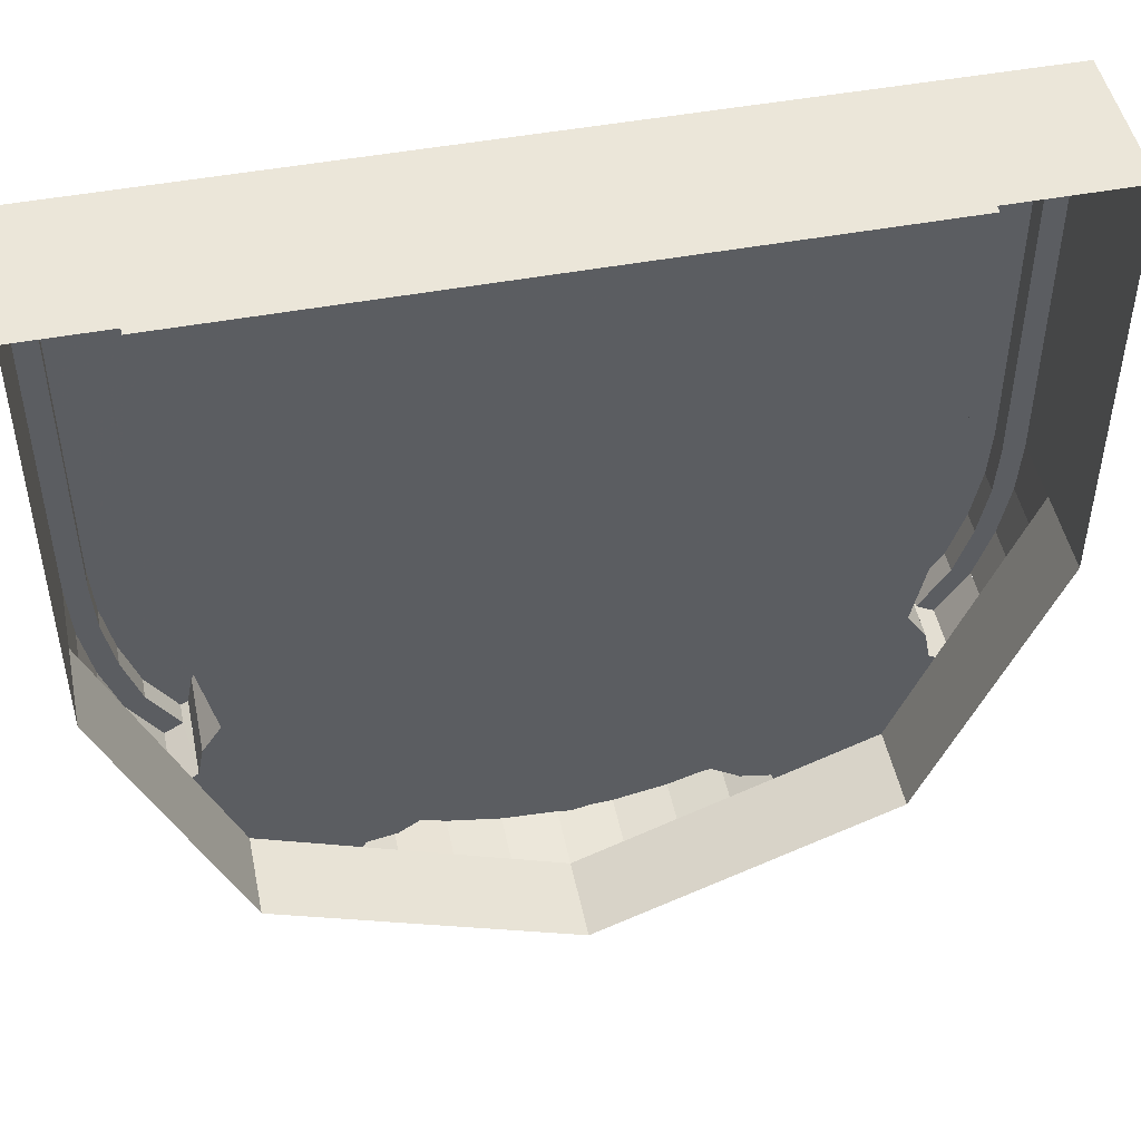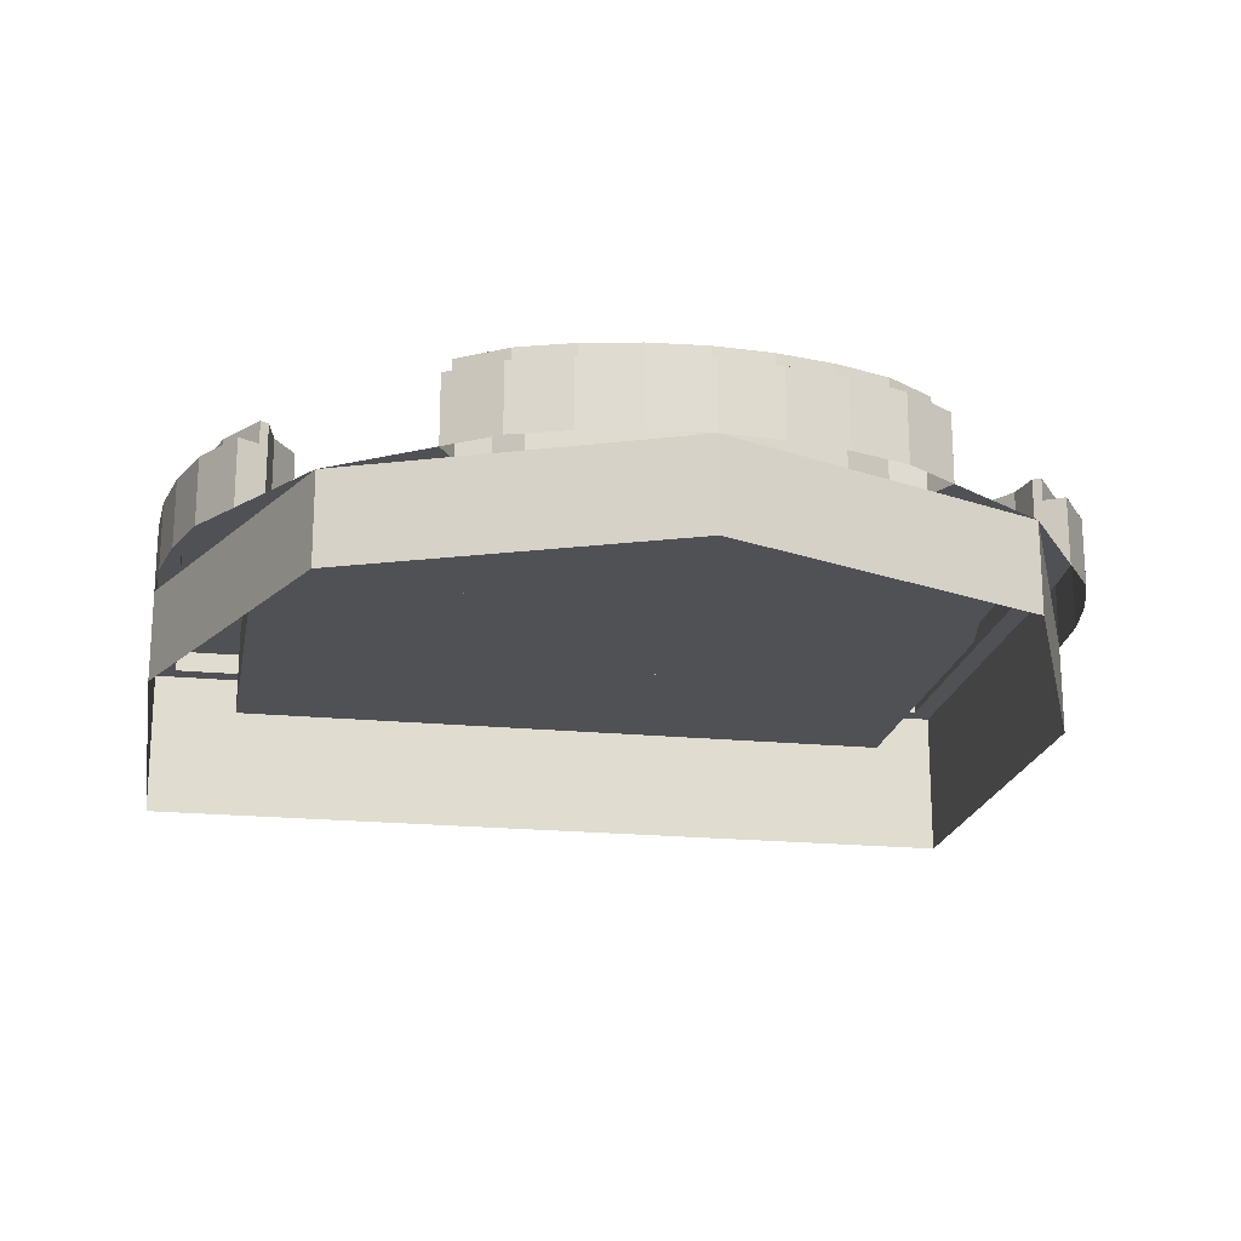
<metadata>
{"format":"obj","ext":"obj","renderer":"f3d","projection":"perspective","resolution":1024,"background":"white","views":[{"elev":48.3,"azim":-11.7,"up":"+Z"},{"elev":-20.2,"azim":169.8,"up":"+Y"}]}
</metadata>
<code>
v -0.95 0.4 0.95
v -0.8 0.4 0.8
v -0.8 0.4 0
v -0.95 0.4 0
v 0.8 0.4 0.8
v -0.8 0.4 0.8
v -0.95 0.4 0.95
v 0.95 0.4 0.95
v 0.95 0.4 0
v 0.8 0.4 0
v 0.8 0.4 0.8
v 0.95 0.4 0.95
v 0.8 0.2 0.8
v 0.8 0.2 0
v -0.8 0.2 0
v -0.8 0.2 0.8
v -0.8 0.2 0.8
v -0.8 0.2 0
v -0.8 0.4 0
v -0.8 0.4 0.8
v 0.8 0.2 0
v 0.8 0.2 0.8
v 0.8 0.4 0.8
v 0.8 0.4 0
v 0.8 0.2 0.8
v -0.8 0.2 0.8
v -0.8 0.4 0.8
v 0.8 0.4 0.8
v 0.95 0.35 0.95
v -0.95 0.35 0.95
v -0.95 0.4 0.95
v 0.95 0.4 0.95
v -0.95 0.35 0.95
v -0.95 0.35 0
v -0.95 0.4 0
v -0.95 0.4 0.95
v 0.95 0.4 0.95
v 0.95 0.4 0
v 0.95 0.35 0
v 0.95 0.35 0.95
v 0.2121 0.4 0.2121
v 0.3 0.4 0
v 0.3 0.2 0
v 0.2121 0.2 0.2121
v 0 0.4 0.3
v 0.2121 0.4 0.2121
v 0.2121 0.2 0.2121
v 0 0.2 0.3
v -0.2121 0.4 0.2121
v 0 0.4 0.3
v 0 0.2 0.3
v -0.2121 0.2 0.2121
v -0.3 0.4 0
v -0.2121 0.4 0.2121
v -0.2121 0.2 0.2121
v -0.3 0.2 0
v -0.2121 0.4 -0.2121
v -0.3 0.4 0
v -0.3 0.2 0
v -0.2121 0.2 -0.2121
v 0 0.4 -0.3
v -0.2121 0.4 -0.2121
v -0.2121 0.2 -0.2121
v 0 0.2 -0.3
v 0.2121 0.4 -0.2121
v 0 0.4 -0.3
v 0 0.2 -0.3
v 0.2121 0.2 -0.2121
v 0.3 0.4 0
v 0.2121 0.4 -0.2121
v 0.2121 0.2 -0.2121
v 0.3 0.2 0
v 0.2828 0.4 0.2828
v 0.4 0.4 0
v 0.4 0.2 0
v 0.2828 0.2 0.2828
v 0 0.4 0.4
v 0.2828 0.4 0.2828
v 0.2828 0.2 0.2828
v 0 0.2 0.4
v -0.2828 0.4 0.2828
v 0 0.4 0.4
v 0 0.2 0.4
v -0.2828 0.2 0.2828
v -0.4 0.4 0
v -0.2828 0.4 0.2828
v -0.2828 0.2 0.2828
v -0.4 0.2 0
v -0.2828 0.4 -0.2828
v -0.4 0.4 0
v -0.4 0.2 0
v -0.2828 0.2 -0.2828
v 0 0.4 -0.4
v -0.2828 0.4 -0.2828
v -0.2828 0.2 -0.2828
v 0 0.2 -0.4
v 0.2828 0.4 -0.2828
v 0 0.4 -0.4
v 0 0.2 -0.4
v 0.2828 0.2 -0.2828
v 0.4 0.4 0
v 0.2828 0.4 -0.2828
v 0.2828 0.2 -0.2828
v 0.4 0.2 0
v 0.4 0.4 0
v 0.2828 0.4 0.2828
v 0.2121 0.4 0.2121
v 0.3 0.4 0
v 0.2828 0.4 0.2828
v 0 0.4 0.4
v 0 0.4 0.3
v 0.2121 0.4 0.2121
v 0 0.4 0.4
v -0.2828 0.4 0.2828
v -0.2121 0.4 0.2121
v 0 0.4 0.3
v -0.2828 0.4 0.2828
v -0.4 0.4 0
v -0.3 0.4 0
v -0.2121 0.4 0.2121
v -0.4 0.4 0
v -0.2828 0.4 -0.2828
v -0.2121 0.4 -0.2121
v -0.3 0.4 0
v -0.2828 0.4 -0.2828
v 0 0.4 -0.4
v 0 0.4 -0.3
v -0.2121 0.4 -0.2121
v 0 0.4 -0.4
v 0.2828 0.4 -0.2828
v 0.2121 0.4 -0.2121
v 0 0.4 -0.3
v 0.2828 0.4 -0.2828
v 0.4 0.4 0
v 0.3 0.4 0
v 0.2121 0.4 -0.2121
v -1 0.35 0
v -1 0.35 1
v -0.95 0.35 0.95
v -0.95 0.35 0
v 0.95 0.35 0
v 0.95 0.35 0.95
v 1 0.35 1
v 1 0.35 0
v 1 0.35 1
v 0.95 0.35 0.95
v -0.95 0.35 0.95
v -1 0.35 1
v 1 0.35 1
v -1 0.35 1
v -1 0 1
v 1 0 1
v -1 0.35 1
v -1 0.2 0
v -1 0 0
v -1 0 1
v -1 0.35 1
v -1 0.35 0
v -1 0.2 0
v 1 0.2 0
v 1 0.35 1
v 1 0 1
v 1 0 0
v 1 0.2 0
v 1 0.35 0
v 1 0.35 1
v -0.7317 0.4 -0.3172
v -0.7772 0.4 -0.3851
v -0.8778 0.4 -0.3635
v -0.8 0.4 0
v -0.7317 0.4 -0.3172
v -0.8778 0.4 -0.3635
v -0.95 0.4 0
v -0.7914 0.4 -0.4569
v -0.8087 0.4 -0.4668
v -0.8778 0.4 -0.3635
v -0.7772 0.4 -0.3851
v -0.95 0.4 0
v -0.9418 0.4 -0.124
v -0.9176 0.4 -0.2459
v -0.8777 0.4 -0.3636
v -0.9418 0.35 -0.124
v -0.95 0.35 0
v -0.95 0.4 0
v -0.9418 0.4 -0.124
v -0.9176 0.35 -0.2459
v -0.9418 0.35 -0.124
v -0.9418 0.4 -0.124
v -0.9176 0.4 -0.2459
v -0.8777 0.35 -0.3636
v -0.9176 0.35 -0.2459
v -0.9176 0.4 -0.2459
v -0.8777 0.4 -0.3636
v -1 0.35 0
v -0.9914 0.35 -0.1305
v -0.9418 0.35 -0.124
v -0.95 0.35 0
v -0.9914 0.35 -0.1305
v -0.9659 0.35 -0.2588
v -0.9176 0.35 -0.2459
v -0.9418 0.35 -0.124
v -0.9659 0.35 -0.2588
v -0.9239 0.35 -0.3827
v -0.8777 0.35 -0.3636
v -0.9176 0.35 -0.2459
v -0.9914 0.2 -0.1305
v -1 0.2 0
v -1 0.35 0
v -0.9914 0.35 -0.1305
v -0.9659 0.2 -0.2588
v -0.9914 0.2 -0.1305
v -0.9914 0.35 -0.1305
v -0.9659 0.35 -0.2588
v -0.9239 0.2 -0.3827
v -0.9659 0.2 -0.2588
v -0.9659 0.35 -0.2588
v -0.9239 0.35 -0.3827
v -0.8 0.4 2e-06
v -0.8 0.2 2e-06
v -0.7317 0.2 -0.3172
v -0.7317 0.4 -0.3172
v -0.8087 0.35 -0.4669
v -0.8777 0.35 -0.3635
v -0.8777 0.4 -0.3635
v -0.8087 0.4 -0.4669
v -0.7914 0.4 -0.4569
v -0.7772 0.4 -0.3852
v -0.7772 0.2 -0.3852
v -0.7914 0.2 -0.4569
v -0.7317 0.2 -0.3172
v -0.7772 0.2 -0.3852
v -0.7772 0.4 -0.3852
v -0.7317 0.4 -0.3172
v -0.8087 0.35 -0.4668
v -0.8087 0.4 -0.4668
v -0.7914 0.4 -0.4569
v -0.7914 0.2 -0.4569
v -0.8512 0.35 -0.4914
v -0.8087 0.35 -0.4668
v -0.7914 0.2 -0.4569
v -0.8512 0.2 -0.4914
v -0.9239 0.35 -0.3827
v -0.8778 0.35 -0.3635
v -0.8087 0.35 -0.4668
v -0.8512 0.35 -0.4914
v -0.8512 0.2 -0.4914
v -0.9239 0.2 -0.3827
v -0.9239 0.35 -0.3827
v -0.8512 0.35 -0.4914
v -0.7914 0.2 -0.4569
v -0.7071 0.2 -0.7071
v -0.8512 0.2 -0.4914
v -0.7071 0.2 -0.7071
v -0.7914 0.2 -0.4569
v -0.7772 0.2 -0.3852
v -0.7317 0.2 -0.3172
v 0.7317 0.4 -0.3172
v 0.7772 0.4 -0.3851
v 0.8778 0.4 -0.3635
v 0.8 0.4 0
v 0.7317 0.4 -0.3172
v 0.8778 0.4 -0.3635
v 0.95 0.4 0
v 0.7914 0.4 -0.4569
v 0.8087 0.4 -0.4668
v 0.8778 0.4 -0.3635
v 0.7772 0.4 -0.3851
v 0.95 0.4 0
v 0.9418 0.4 -0.124
v 0.9176 0.4 -0.2459
v 0.8777 0.4 -0.3636
v 0.9418 0.35 -0.124
v 0.95 0.35 0
v 0.95 0.4 0
v 0.9418 0.4 -0.124
v 0.9176 0.35 -0.2459
v 0.9418 0.35 -0.124
v 0.9418 0.4 -0.124
v 0.9176 0.4 -0.2459
v 0.8777 0.35 -0.3636
v 0.9176 0.35 -0.2459
v 0.9176 0.4 -0.2459
v 0.8777 0.4 -0.3636
v 1 0.35 0
v 0.9914 0.35 -0.1305
v 0.9418 0.35 -0.124
v 0.95 0.35 0
v 0.9914 0.35 -0.1305
v 0.9659 0.35 -0.2588
v 0.9176 0.35 -0.2459
v 0.9418 0.35 -0.124
v 0.9659 0.35 -0.2588
v 0.9239 0.35 -0.3827
v 0.8777 0.35 -0.3636
v 0.9176 0.35 -0.2459
v 0.9914 0.2 -0.1305
v 1 0.2 0
v 1 0.35 0
v 0.9914 0.35 -0.1305
v 0.9659 0.2 -0.2588
v 0.9914 0.2 -0.1305
v 0.9914 0.35 -0.1305
v 0.9659 0.35 -0.2588
v 0.9239 0.2 -0.3827
v 0.9659 0.2 -0.2588
v 0.9659 0.35 -0.2588
v 0.9239 0.35 -0.3827
v 0.8 0.4 2e-06
v 0.8 0.2 2e-06
v 0.7317 0.2 -0.3172
v 0.7317 0.4 -0.3172
v 0.8087 0.35 -0.4669
v 0.8777 0.35 -0.3635
v 0.8777 0.4 -0.3635
v 0.8087 0.4 -0.4669
v 0.7914 0.4 -0.4569
v 0.7772 0.4 -0.3852
v 0.7772 0.2 -0.3852
v 0.7914 0.2 -0.4569
v 0.7317 0.2 -0.3172
v 0.7772 0.2 -0.3852
v 0.7772 0.4 -0.3852
v 0.7317 0.4 -0.3172
v 0.8087 0.35 -0.4668
v 0.8087 0.4 -0.4668
v 0.7914 0.4 -0.4569
v 0.7914 0.2 -0.4569
v 0.8512 0.35 -0.4914
v 0.8087 0.35 -0.4668
v 0.7914 0.2 -0.4569
v 0.8512 0.2 -0.4914
v 0.9239 0.35 -0.3827
v 0.8778 0.35 -0.3635
v 0.8087 0.35 -0.4668
v 0.8512 0.35 -0.4914
v 0.8512 0.2 -0.4914
v 0.9239 0.2 -0.3827
v 0.9239 0.35 -0.3827
v 0.8512 0.35 -0.4914
v 0.7914 0.2 -0.4569
v 0.7071 0.2 -0.7071
v 0.8512 0.2 -0.4914
v 0.7071 0.2 -0.7071
v 0.7914 0.2 -0.4569
v 0.7772 0.2 -0.3852
v 0.7317 0.2 -0.3172
v 0.3172 0.4 -0.7317
v 0.3851 0.4 -0.7772
v 0.3635 0.4 -0.8778
v 0 0.4 -0.8
v 0.3172 0.4 -0.7317
v 0.3635 0.4 -0.8778
v 0 0.4 -0.95
v 0.4569 0.4 -0.7914
v 0.4668 0.4 -0.8087
v 0.3635 0.4 -0.8778
v 0.3851 0.4 -0.7772
v 0 0.4 -0.95
v 0.124 0.4 -0.9418
v 0.2459 0.4 -0.9176
v 0.3636 0.4 -0.8777
v 0.124 0.35 -0.9418
v 0 0.35 -0.95
v 0 0.4 -0.95
v 0.124 0.4 -0.9418
v 0.2459 0.35 -0.9176
v 0.124 0.35 -0.9418
v 0.124 0.4 -0.9418
v 0.2459 0.4 -0.9176
v 0.3636 0.35 -0.8777
v 0.2459 0.35 -0.9176
v 0.2459 0.4 -0.9176
v 0.3636 0.4 -0.8777
v 0 0.35 -1
v 0.1305 0.35 -0.9914
v 0.124 0.35 -0.9418
v 0 0.35 -0.95
v 0.1305 0.35 -0.9914
v 0.2588 0.35 -0.9659
v 0.2459 0.35 -0.9176
v 0.124 0.35 -0.9418
v 0.2588 0.35 -0.9659
v 0.3827 0.35 -0.9239
v 0.3636 0.35 -0.8777
v 0.2459 0.35 -0.9176
v 0.1305 0.2 -0.9914
v 0 0.2 -1
v 0 0.35 -1
v 0.1305 0.35 -0.9914
v 0.2588 0.2 -0.9659
v 0.1305 0.2 -0.9914
v 0.1305 0.35 -0.9914
v 0.2588 0.35 -0.9659
v 0.3827 0.2 -0.9239
v 0.2588 0.2 -0.9659
v 0.2588 0.35 -0.9659
v 0.3827 0.35 -0.9239
v -2e-06 0.4 -0.8
v -2e-06 0.2 -0.8
v 0.3172 0.2 -0.7317
v 0.3172 0.4 -0.7317
v 0.4669 0.35 -0.8087
v 0.3635 0.35 -0.8777
v 0.3635 0.4 -0.8777
v 0.4669 0.4 -0.8087
v 0.4569 0.4 -0.7914
v 0.3852 0.4 -0.7772
v 0.3852 0.2 -0.7772
v 0.4569 0.2 -0.7914
v 0.3172 0.2 -0.7317
v 0.3852 0.2 -0.7772
v 0.3852 0.4 -0.7772
v 0.3172 0.4 -0.7317
v 0.4668 0.35 -0.8087
v 0.4668 0.4 -0.8087
v 0.4569 0.4 -0.7914
v 0.4569 0.2 -0.7914
v 0.4914 0.35 -0.8512
v 0.4668 0.35 -0.8087
v 0.4569 0.2 -0.7914
v 0.4914 0.2 -0.8512
v 0.3827 0.35 -0.9239
v 0.3635 0.35 -0.8778
v 0.4668 0.35 -0.8087
v 0.4914 0.35 -0.8512
v 0.4914 0.2 -0.8512
v 0.3827 0.2 -0.9239
v 0.3827 0.35 -0.9239
v 0.4914 0.35 -0.8512
v 0.4569 0.2 -0.7914
v 0.7071 0.2 -0.7071
v 0.4914 0.2 -0.8512
v 0.7071 0.2 -0.7071
v 0.4569 0.2 -0.7914
v 0.3852 0.2 -0.7772
v 0.3172 0.2 -0.7317
v -0.3172 0.4 -0.7317
v -0.3851 0.4 -0.7772
v -0.3635 0.4 -0.8778
v 0 0.4 -0.8
v -0.3172 0.4 -0.7317
v -0.3635 0.4 -0.8778
v 0 0.4 -0.95
v -0.4569 0.4 -0.7914
v -0.4668 0.4 -0.8087
v -0.3635 0.4 -0.8778
v -0.3851 0.4 -0.7772
v 0 0.4 -0.95
v -0.124 0.4 -0.9418
v -0.2459 0.4 -0.9176
v -0.3636 0.4 -0.8777
v -0.124 0.35 -0.9418
v 0 0.35 -0.95
v 0 0.4 -0.95
v -0.124 0.4 -0.9418
v -0.2459 0.35 -0.9176
v -0.124 0.35 -0.9418
v -0.124 0.4 -0.9418
v -0.2459 0.4 -0.9176
v -0.3636 0.35 -0.8777
v -0.2459 0.35 -0.9176
v -0.2459 0.4 -0.9176
v -0.3636 0.4 -0.8777
v 0 0.35 -1
v -0.1305 0.35 -0.9914
v -0.124 0.35 -0.9418
v 0 0.35 -0.95
v -0.1305 0.35 -0.9914
v -0.2588 0.35 -0.9659
v -0.2459 0.35 -0.9176
v -0.124 0.35 -0.9418
v -0.2588 0.35 -0.9659
v -0.3827 0.35 -0.9239
v -0.3636 0.35 -0.8777
v -0.2459 0.35 -0.9176
v -0.1305 0.2 -0.9914
v 0 0.2 -1
v 0 0.35 -1
v -0.1305 0.35 -0.9914
v -0.2588 0.2 -0.9659
v -0.1305 0.2 -0.9914
v -0.1305 0.35 -0.9914
v -0.2588 0.35 -0.9659
v -0.3827 0.2 -0.9239
v -0.2588 0.2 -0.9659
v -0.2588 0.35 -0.9659
v -0.3827 0.35 -0.9239
v 2e-06 0.4 -0.8
v 2e-06 0.2 -0.8
v -0.3172 0.2 -0.7317
v -0.3172 0.4 -0.7317
v -0.4669 0.35 -0.8087
v -0.3635 0.35 -0.8777
v -0.3635 0.4 -0.8777
v -0.4669 0.4 -0.8087
v -0.4569 0.4 -0.7914
v -0.3852 0.4 -0.7772
v -0.3852 0.2 -0.7772
v -0.4569 0.2 -0.7914
v -0.3172 0.2 -0.7317
v -0.3852 0.2 -0.7772
v -0.3852 0.4 -0.7772
v -0.3172 0.4 -0.7317
v -0.4668 0.35 -0.8087
v -0.4668 0.4 -0.8087
v -0.4569 0.4 -0.7914
v -0.4569 0.2 -0.7914
v -0.4914 0.35 -0.8512
v -0.4668 0.35 -0.8087
v -0.4569 0.2 -0.7914
v -0.4914 0.2 -0.8512
v -0.3827 0.35 -0.9239
v -0.3635 0.35 -0.8778
v -0.4668 0.35 -0.8087
v -0.4914 0.35 -0.8512
v -0.4914 0.2 -0.8512
v -0.3827 0.2 -0.9239
v -0.3827 0.35 -0.9239
v -0.4914 0.35 -0.8512
v -0.4569 0.2 -0.7914
v -0.7071 0.2 -0.7071
v -0.4914 0.2 -0.8512
v -0.7071 0.2 -0.7071
v -0.4569 0.2 -0.7914
v -0.3852 0.2 -0.7772
v -0.3172 0.2 -0.7317
v 0.7071 0 -0.7071
v 1 0 0
v 1 0.2 0
v 0.7071 0.2 -0.7071
v 0 0 -1
v 0.7071 0 -0.7071
v 0.7071 0.2 -0.7071
v 0 0.2 -1
v -0.7071 0 -0.7071
v 0 0 -1
v 0 0.2 -1
v -0.7071 0.2 -0.7071
v -1 0 0
v -0.7071 0 -0.7071
v -0.7071 0.2 -0.7071
v -1 0.2 0
v -0.3172 0.2 -0.7317
v -0.7071 0.2 -0.7071
v -0.7317 0.2 -0.3172
v 0 0.2 -0.8
v -0.3172 0.2 -0.7317
v 0.3172 0.2 -0.7317
v 0.7317 0.2 -0.3172
v 0.7071 0.2 -0.7071
v 0.3172 0.2 -0.7317
v 0.7317 0.2 -0.3172
v 0.3172 0.2 -0.7317
v -0.3172 0.2 -0.7317
v -0.7317 0.2 -0.3172
v 0.7317 0.2 -0.3172
v -0.7317 0.2 -0.3172
v -0.8 0.2 0
v 0.8 0.2 0
g mesh7229911
f 1 2 3
f 3 4 1
f 5 6 7
f 7 8 5
f 9 10 11
f 11 12 9
g mesh7229912
f 13 14 15
f 15 16 13
g mesh7229913
f 17 18 19
f 19 20 17
g mesh7229914
f 21 22 23
f 23 24 21
g mesh7229915
f 25 26 27
f 27 28 25
g mesh7229917
f 29 31 30
f 31 29 32
f 33 35 34
f 35 33 36
f 37 39 38
f 39 37 40
g mesh7229924
f 41 42 43
f 43 44 41
f 45 46 47
f 47 48 45
f 49 50 51
f 51 52 49
f 53 54 55
f 55 56 53
f 57 58 59
f 59 60 57
f 61 62 63
f 63 64 61
f 65 66 67
f 67 68 65
f 69 70 71
f 71 72 69
g mesh7229926
f 73 75 74
f 75 73 76
f 77 79 78
f 79 77 80
f 81 83 82
f 83 81 84
f 85 87 86
f 87 85 88
f 89 91 90
f 91 89 92
f 93 95 94
f 95 93 96
f 97 99 98
f 99 97 100
f 101 103 102
f 103 101 104
g mesh7229928
f 105 107 106
f 107 105 108
f 109 111 110
f 111 109 112
f 113 115 114
f 115 113 116
f 117 119 118
f 119 117 120
f 121 123 122
f 123 121 124
f 125 127 126
f 127 125 128
f 129 131 130
f 131 129 132
f 133 135 134
f 135 133 136
g mesh7229931
f 137 138 139
f 139 140 137
f 141 142 143
f 143 144 141
f 145 146 147
f 147 148 145
g mesh7229932
f 149 150 151
f 151 152 149
f 153 154 155
f 155 156 153
f 157 158 159
f 160 161 162
f 162 163 160
f 164 165 166
g mesh7229935
f 167 168 169
f 170 171 172
f 172 173 170
f 174 175 176
f 176 177 174
g mesh7229936
f 178 180 179
f 180 178 181
g mesh7229941
f 182 183 184
f 184 185 182
f 186 187 188
f 188 189 186
f 190 191 192
f 192 193 190
g mesh7229944
f 194 196 195
f 196 194 197
f 198 200 199
f 200 198 201
f 202 204 203
f 204 202 205
g mesh7229947
f 206 207 208
f 208 209 206
f 210 211 212
f 212 213 210
f 214 215 216
f 216 217 214
g mesh7229949
f 218 219 220
f 220 221 218
g mesh7229951
f 222 223 224
f 224 225 222
g mesh7229953
f 226 227 228
f 228 229 226
g mesh7229955
f 230 231 232
f 232 233 230
f 234 235 236
f 236 237 234
f 238 239 240
f 240 241 238
f 242 243 244
f 244 245 242
g mesh7229957
f 246 247 248
f 248 249 246
f 250 251 252
f 253 254 255
f 255 256 253
g mesh7229960
f 257 259 258
f 260 262 261
f 262 260 263
f 264 266 265
f 266 264 267
g mesh7229961
f 268 269 270
f 270 271 268
g mesh7229966
f 272 274 273
f 274 272 275
f 276 278 277
f 278 276 279
f 280 282 281
f 282 280 283
g mesh7229969
f 284 285 286
f 286 287 284
f 288 289 290
f 290 291 288
f 292 293 294
f 294 295 292
g mesh7229972
f 296 298 297
f 298 296 299
f 300 302 301
f 302 300 303
f 304 306 305
f 306 304 307
g mesh7229974
f 308 310 309
f 310 308 311
g mesh7229976
f 312 314 313
f 314 312 315
g mesh7229978
f 316 318 317
f 318 316 319
g mesh7229980
f 320 322 321
f 322 320 323
f 324 326 325
f 326 324 327
f 328 330 329
f 330 328 331
f 332 334 333
f 334 332 335
g mesh7229982
f 336 338 337
f 338 336 339
f 340 342 341
f 343 345 344
f 345 343 346
g mesh7229985
f 347 348 349
f 350 351 352
f 352 353 350
f 354 355 356
f 356 357 354
g mesh7229986
f 358 360 359
f 360 358 361
g mesh7229991
f 362 363 364
f 364 365 362
f 366 367 368
f 368 369 366
f 370 371 372
f 372 373 370
g mesh7229994
f 374 376 375
f 376 374 377
f 378 380 379
f 380 378 381
f 382 384 383
f 384 382 385
g mesh7229997
f 386 387 388
f 388 389 386
f 390 391 392
f 392 393 390
f 394 395 396
f 396 397 394
g mesh7229999
f 398 399 400
f 400 401 398
g mesh7230001
f 402 403 404
f 404 405 402
g mesh7230003
f 406 407 408
f 408 409 406
g mesh7230005
f 410 411 412
f 412 413 410
f 414 415 416
f 416 417 414
f 418 419 420
f 420 421 418
f 422 423 424
f 424 425 422
g mesh7230007
f 426 427 428
f 428 429 426
f 430 431 432
f 433 434 435
f 435 436 433
g mesh7230010
f 437 439 438
f 440 442 441
f 442 440 443
f 444 446 445
f 446 444 447
g mesh7230011
f 448 449 450
f 450 451 448
g mesh7230016
f 452 454 453
f 454 452 455
f 456 458 457
f 458 456 459
f 460 462 461
f 462 460 463
g mesh7230019
f 464 465 466
f 466 467 464
f 468 469 470
f 470 471 468
f 472 473 474
f 474 475 472
g mesh7230022
f 476 478 477
f 478 476 479
f 480 482 481
f 482 480 483
f 484 486 485
f 486 484 487
g mesh7230024
f 488 490 489
f 490 488 491
g mesh7230026
f 492 494 493
f 494 492 495
g mesh7230028
f 496 498 497
f 498 496 499
g mesh7230030
f 500 502 501
f 502 500 503
f 504 506 505
f 506 504 507
f 508 510 509
f 510 508 511
f 512 514 513
f 514 512 515
g mesh7230032
f 516 518 517
f 518 516 519
f 520 522 521
f 523 525 524
f 525 523 526
g mesh7230036
f 527 529 528
f 529 527 530
f 531 533 532
f 533 531 534
f 535 537 536
f 537 535 538
f 539 541 540
f 541 539 542
g mesh7230039
f 543 544 545
f 546 547 548
f 549 550 551
f 552 553 554
f 554 555 552
f 556 557 558
f 558 559 556

</code>
